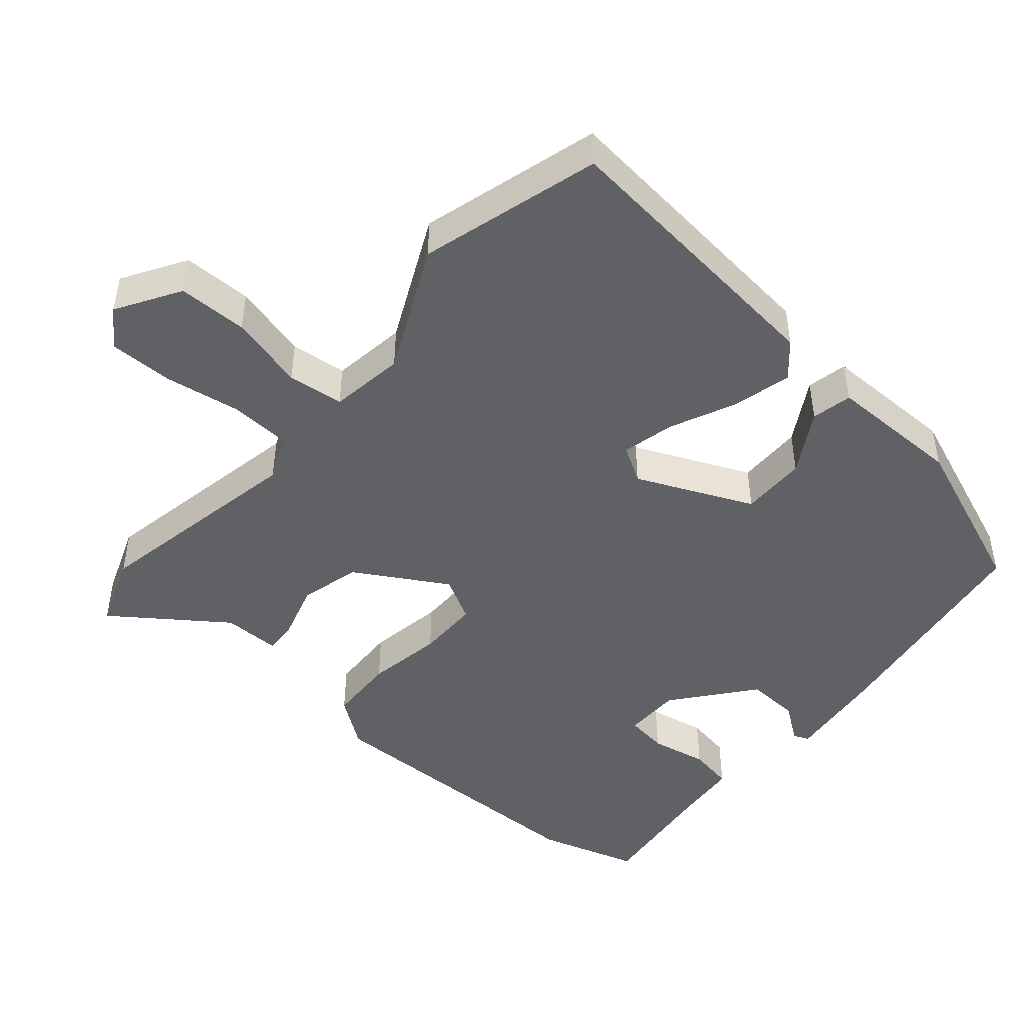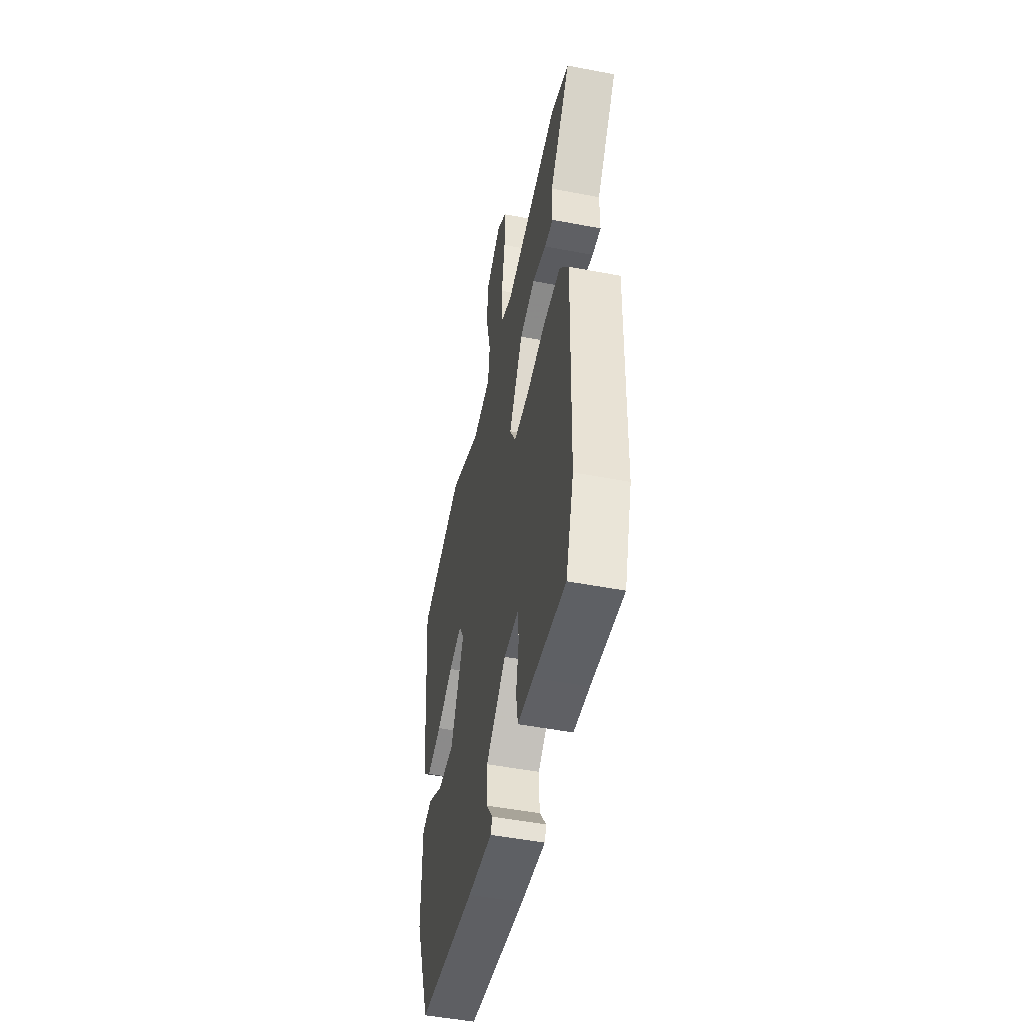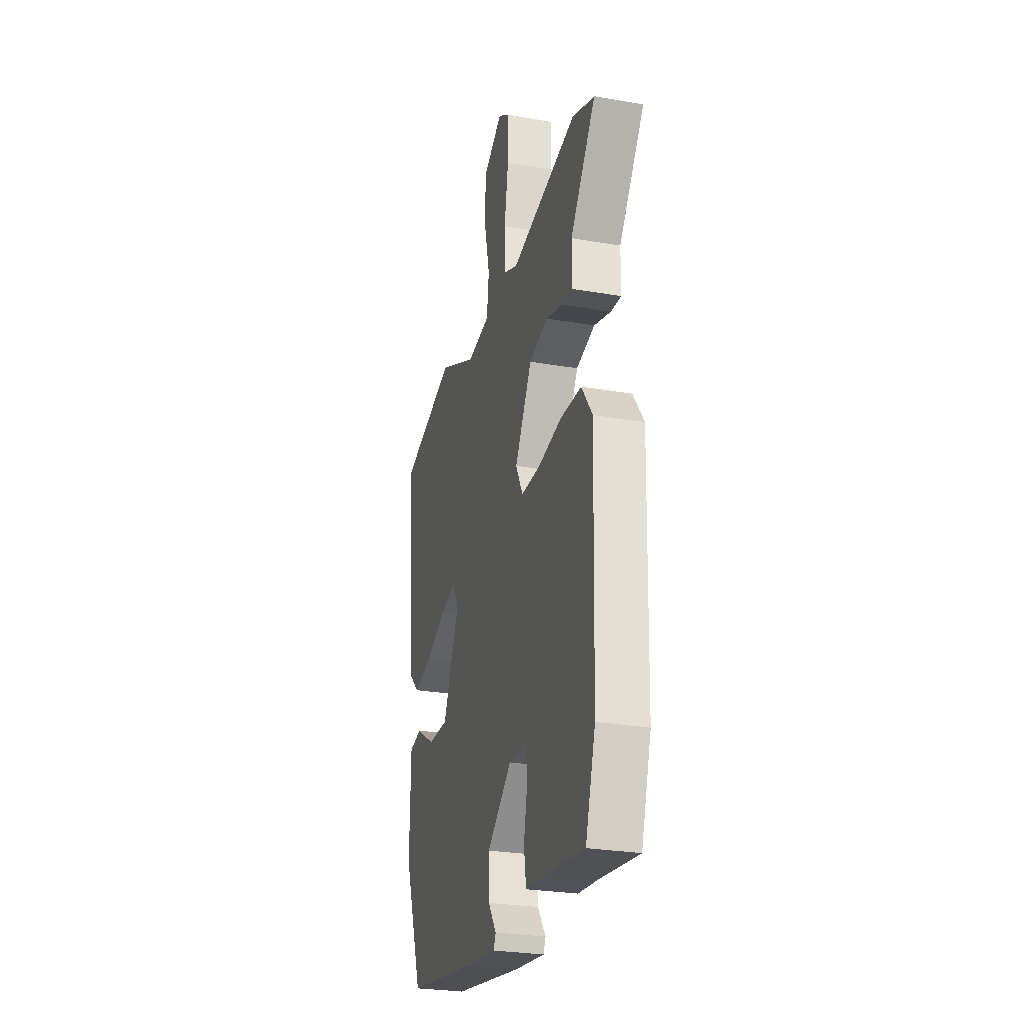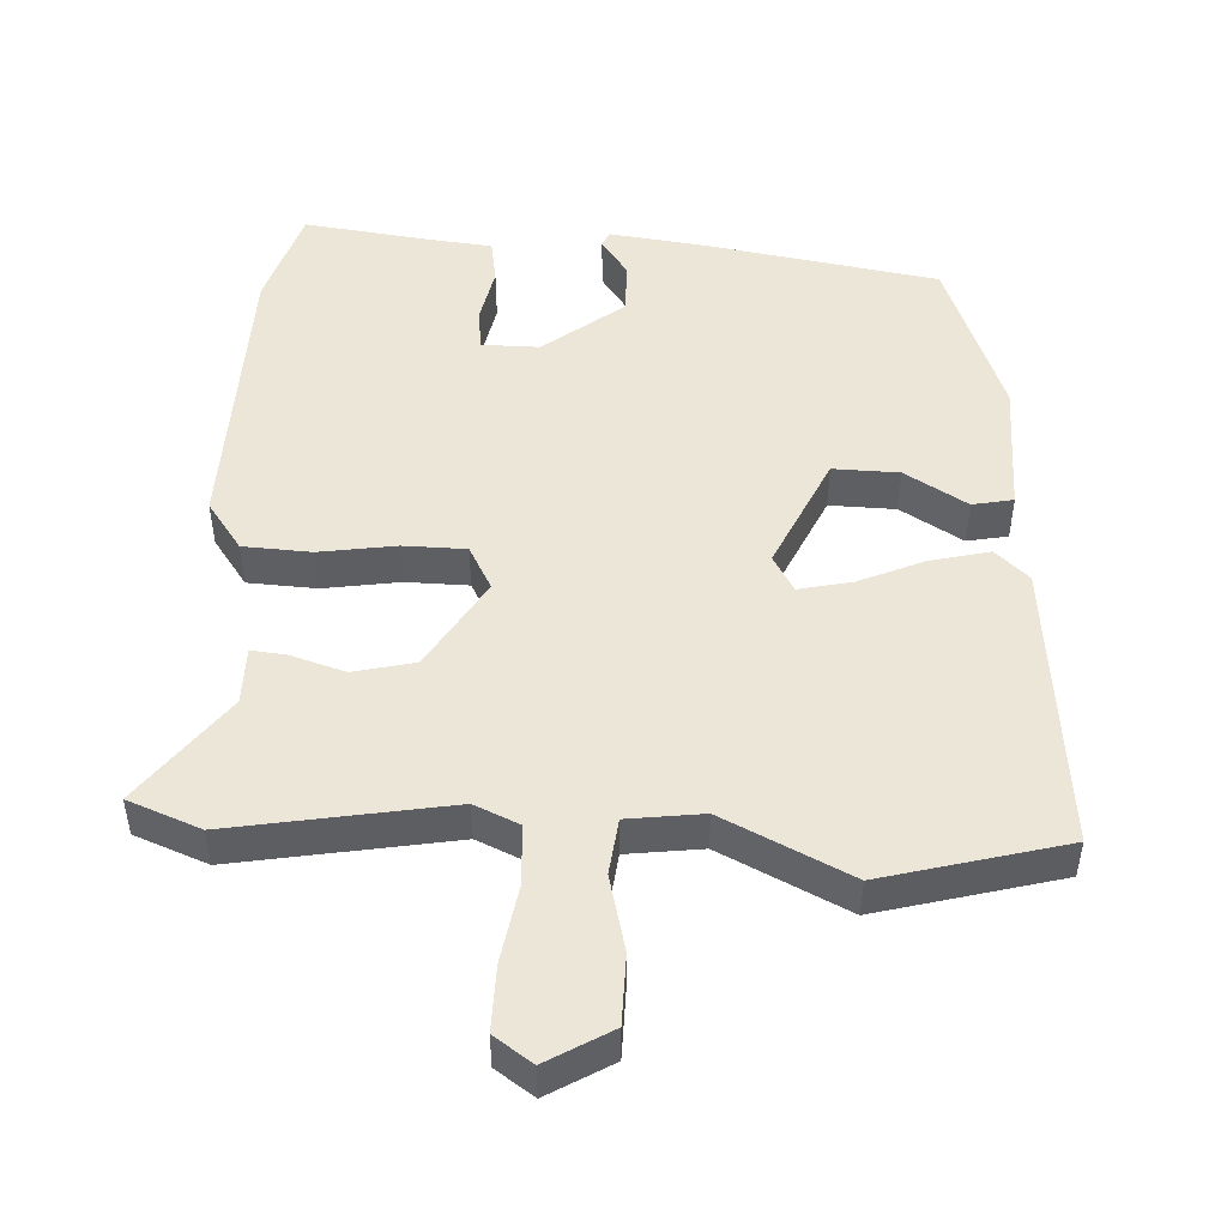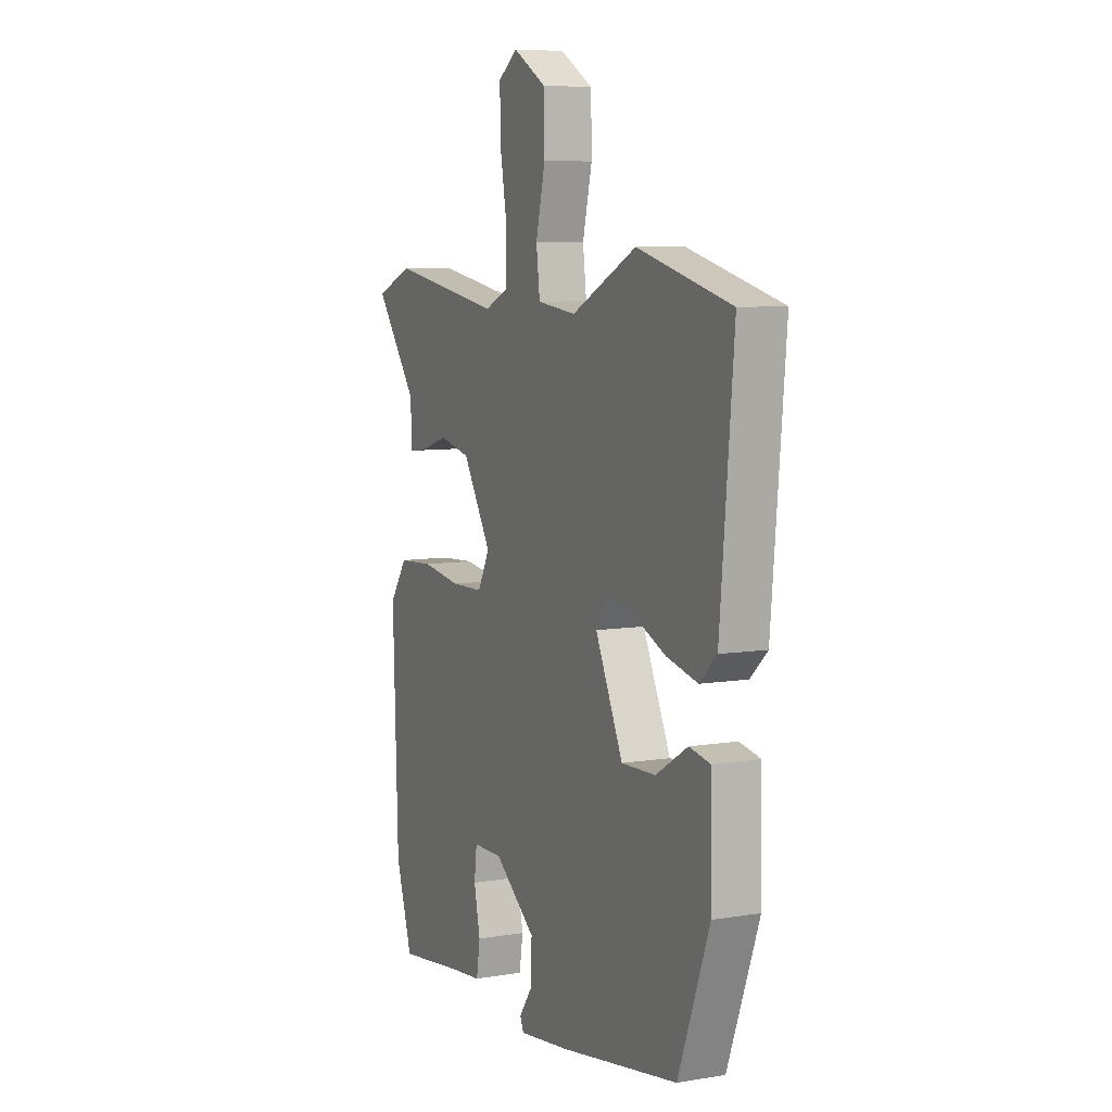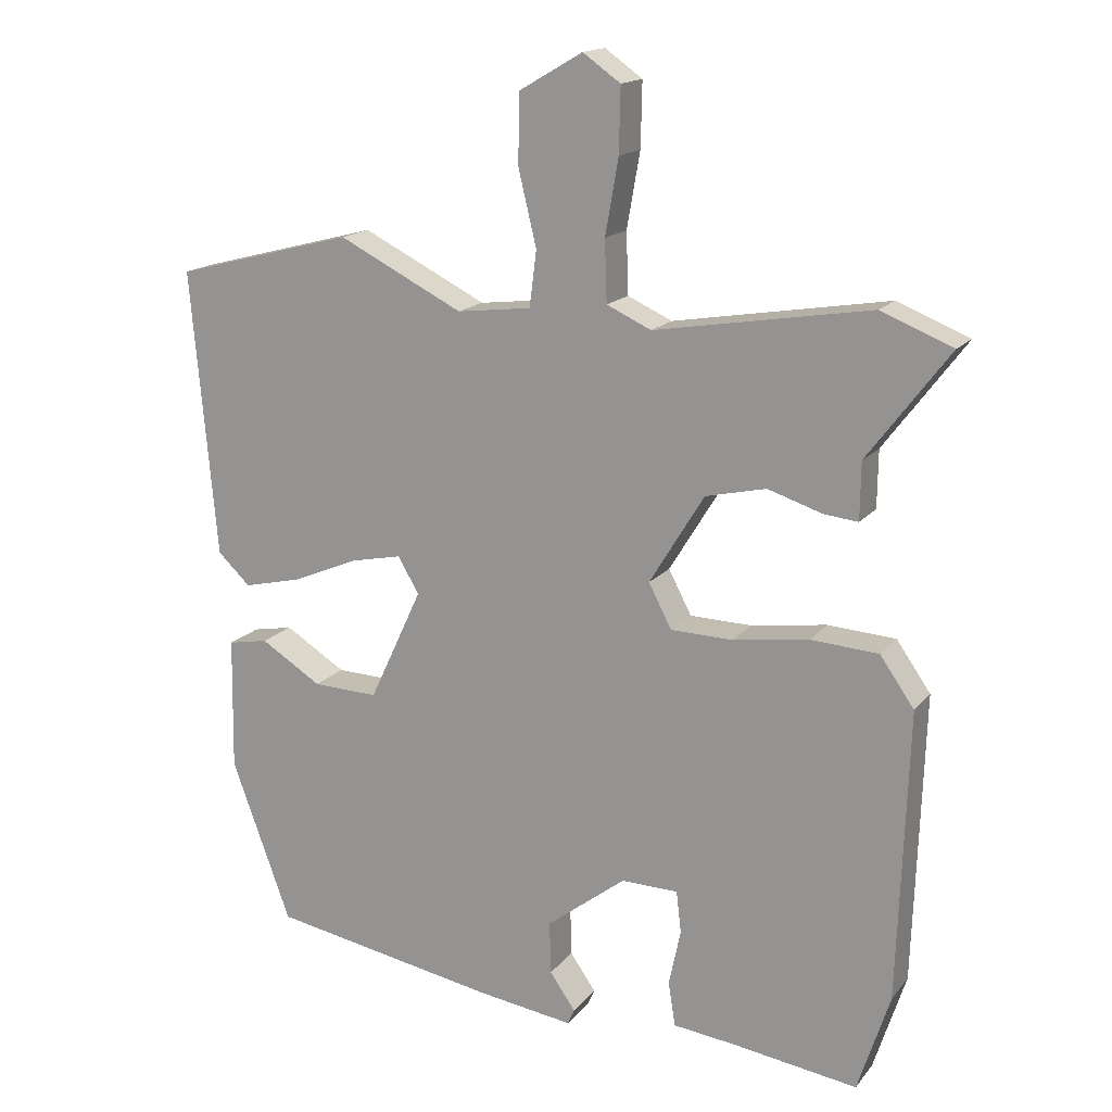
<metadata>
{"format":"obj","ext":"obj","renderer":"f3d","projection":"perspective","resolution":1024,"background":"white","views":[{"elev":-46.6,"azim":48.3,"up":"+Y"},{"elev":-50.4,"azim":-101.8,"up":"+Z"},{"elev":-27.5,"azim":-104.9,"up":"+Z"},{"elev":48.8,"azim":2.5,"up":"+Y"},{"elev":7.6,"azim":64.9,"up":"+Z"},{"elev":16.3,"azim":-154.6,"up":"+Z"}]}
</metadata>
<code>
v 0.427 0.07 -0.491
v 0.098 0.07 -0.548
v -0.041 0.07 -0.567
v -0.051 0.07 -0.545
v -0.014 0.07 -0.492
v -0.012 0.07 -0.416
v -0.126 0.07 -0.328
v -0.208 0.07 -0.329
v -0.215 0.07 -0.389
v -0.198 0.07 -0.47
v -0.208 0.07 -0.534
v -0.298 0.07 -0.544
v -0.478 0.07 -0.569
v -0.524 0.07 -0.426
v -0.538 0.07 -0.01
v -0.489 0.07 0.06
v -0.392 0.07 0.066
v -0.283 0.07 0.05
v -0.194 0.07 0.052
v -0.161 0.07 0.115
v -0.24 0.07 0.244
v -0.327 0.07 0.264
v -0.405 0.07 0.239
v -0.454 0.07 0.234
v -0.455 0.07 0.316
v -0.572 0.07 0.471
v -0.469 0.07 0.512
v -0.16 0.07 0.46
v -0.096 0.07 0.489
v -0.093 0.07 0.577
v -0.112 0.07 0.685
v -0.114 0.07 0.777
v -0.06 0.07 0.815
v 0.031 0.07 0.762
v 0.033 0.07 0.663
v 0.007 0.07 0.555
v 0.017 0.07 0.475
v 0.124 0.07 0.462
v 0.303 0.07 0.551
v 0.561 0.07 0.484
v 0.524 0.07 0.071
v 0.477 0.07 0.027
v 0.392 0.07 0.047
v 0.299 0.07 0.087
v 0.224 0.07 0.103
v 0.194 0.07 0.051
v 0.27 0.07 -0.112
v 0.364 0.07 -0.109
v 0.452 0.07 -0.055
v 0.51 0.07 -0.066
v 0.513 0.07 -0.258
v 0.427 0 -0.491
v 0.098 0 -0.548
v -0.041 0 -0.567
v -0.051 0 -0.545
v -0.014 0 -0.492
v -0.012 0 -0.416
v -0.126 0 -0.328
v -0.208 0 -0.329
v -0.215 0 -0.389
v -0.198 0 -0.47
v -0.208 0 -0.534
v -0.298 0 -0.544
v -0.478 0 -0.569
v -0.524 0 -0.426
v -0.538 0 -0.01
v -0.489 0 0.06
v -0.392 0 0.066
v -0.283 0 0.05
v -0.194 0 0.052
v -0.161 0 0.115
v -0.24 0 0.244
v -0.327 0 0.264
v -0.405 0 0.239
v -0.454 0 0.234
v -0.455 0 0.316
v -0.572 0 0.471
v -0.469 0 0.512
v -0.16 0 0.46
v -0.096 0 0.489
v -0.093 0 0.577
v -0.112 0 0.685
v -0.114 0 0.777
v -0.06 0 0.815
v 0.031 0 0.762
v 0.033 0 0.663
v 0.007 0 0.555
v 0.017 0 0.475
v 0.124 0 0.462
v 0.303 0 0.551
v 0.561 0 0.484
v 0.524 0 0.071
v 0.477 0 0.027
v 0.392 0 0.047
v 0.299 0 0.087
v 0.224 0 0.103
v 0.194 0 0.051
v 0.27 0 -0.112
v 0.364 0 -0.109
v 0.452 0 -0.055
v 0.51 0 -0.066
v 0.513 0 -0.258
f 48 49 50 51
f 47 48 51 1
f 46 47 1 2
f 41 42 43 44
f 41 44 45
f 38 39 40 41
f 37 38 41 45
f 33 34 35 36
f 33 36 37
f 30 31 32 33
f 29 30 33 37
f 28 29 37 45
f 25 26 27 28
f 22 23 24 25
f 21 22 25 28
f 20 21 28 45
f 15 16 17 18
f 15 18 19
f 12 13 14 15
f 12 15 19
f 9 10 11 12
f 8 9 12 19
f 7 8 19 20
f 2 3 4 5
f 46 2 5 6
f 7 20 45 46
f 6 7 46
f 102 101 100 99
f 52 102 99 98
f 53 52 98 97
f 95 94 93 92
f 96 95 92
f 92 91 90 89
f 96 92 89 88
f 87 86 85 84
f 88 87 84
f 84 83 82 81
f 88 84 81 80
f 96 88 80 79
f 79 78 77 76
f 76 75 74 73
f 79 76 73 72
f 96 79 72 71
f 69 68 67 66
f 70 69 66
f 66 65 64 63
f 70 66 63
f 63 62 61 60
f 70 63 60 59
f 71 70 59 58
f 56 55 54 53
f 57 56 53 97
f 97 96 71 58
f 97 58 57
f 1 52 53 2
f 2 53 54 3
f 3 54 55 4
f 4 55 56 5
f 5 56 57 6
f 6 57 58 7
f 7 58 59 8
f 8 59 60 9
f 9 60 61 10
f 10 61 62 11
f 11 62 63 12
f 12 63 64 13
f 13 64 65 14
f 14 65 66 15
f 15 66 67 16
f 16 67 68 17
f 17 68 69 18
f 18 69 70 19
f 19 70 71 20
f 20 71 72 21
f 21 72 73 22
f 22 73 74 23
f 23 74 75 24
f 24 75 76 25
f 25 76 77 26
f 26 77 78 27
f 27 78 79 28
f 28 79 80 29
f 29 80 81 30
f 30 81 82 31
f 31 82 83 32
f 32 83 84 33
f 33 84 85 34
f 34 85 86 35
f 35 86 87 36
f 36 87 88 37
f 37 88 89 38
f 38 89 90 39
f 39 90 91 40
f 40 91 92 41
f 41 92 93 42
f 42 93 94 43
f 43 94 95 44
f 44 95 96 45
f 45 96 97 46
f 46 97 98 47
f 47 98 99 48
f 48 99 100 49
f 49 100 101 50
f 50 101 102 51
f 51 102 52 1

</code>
